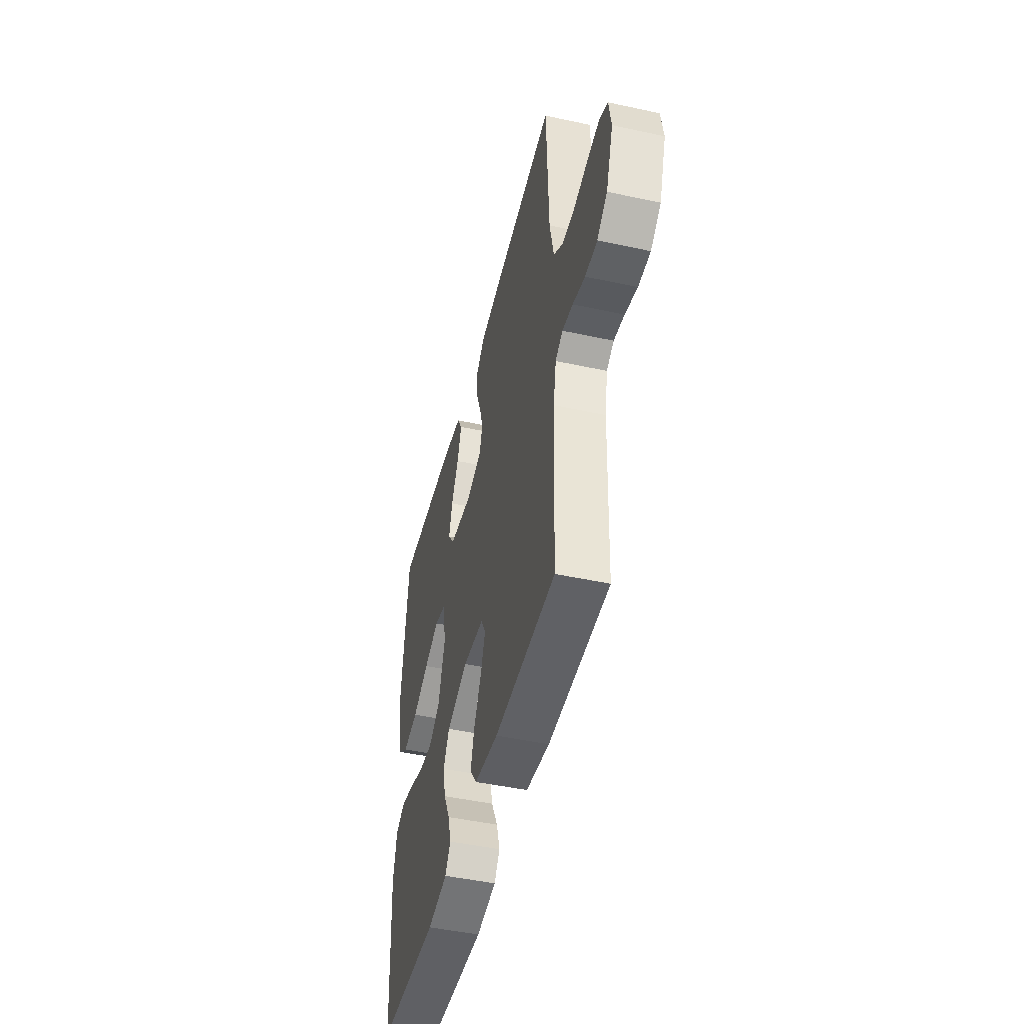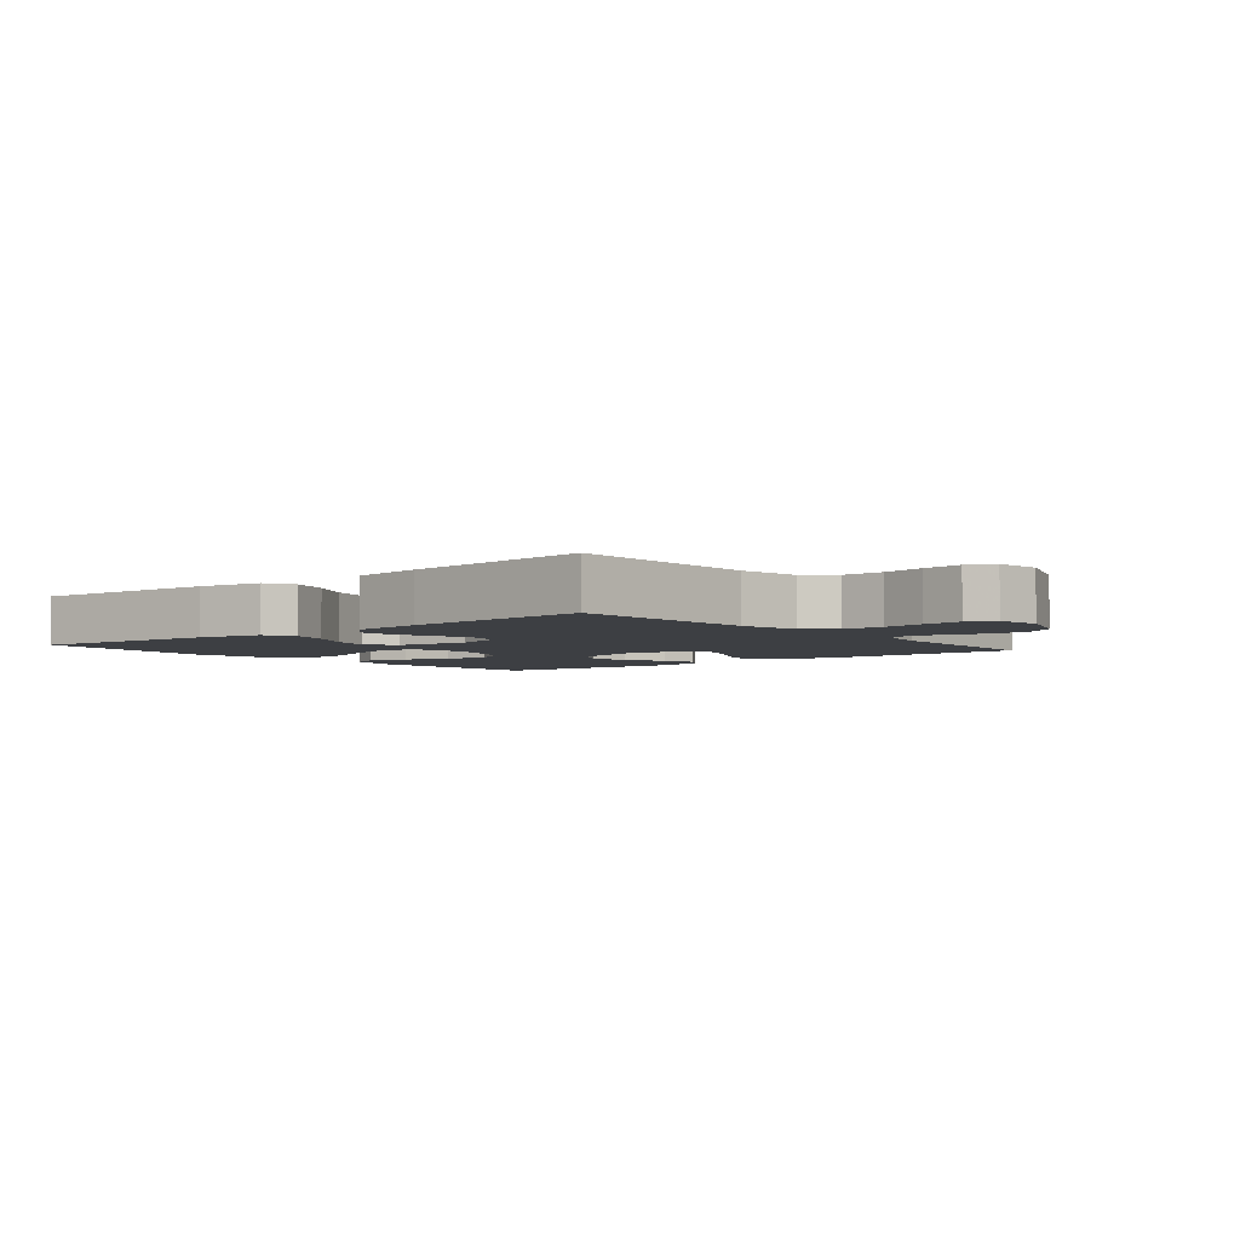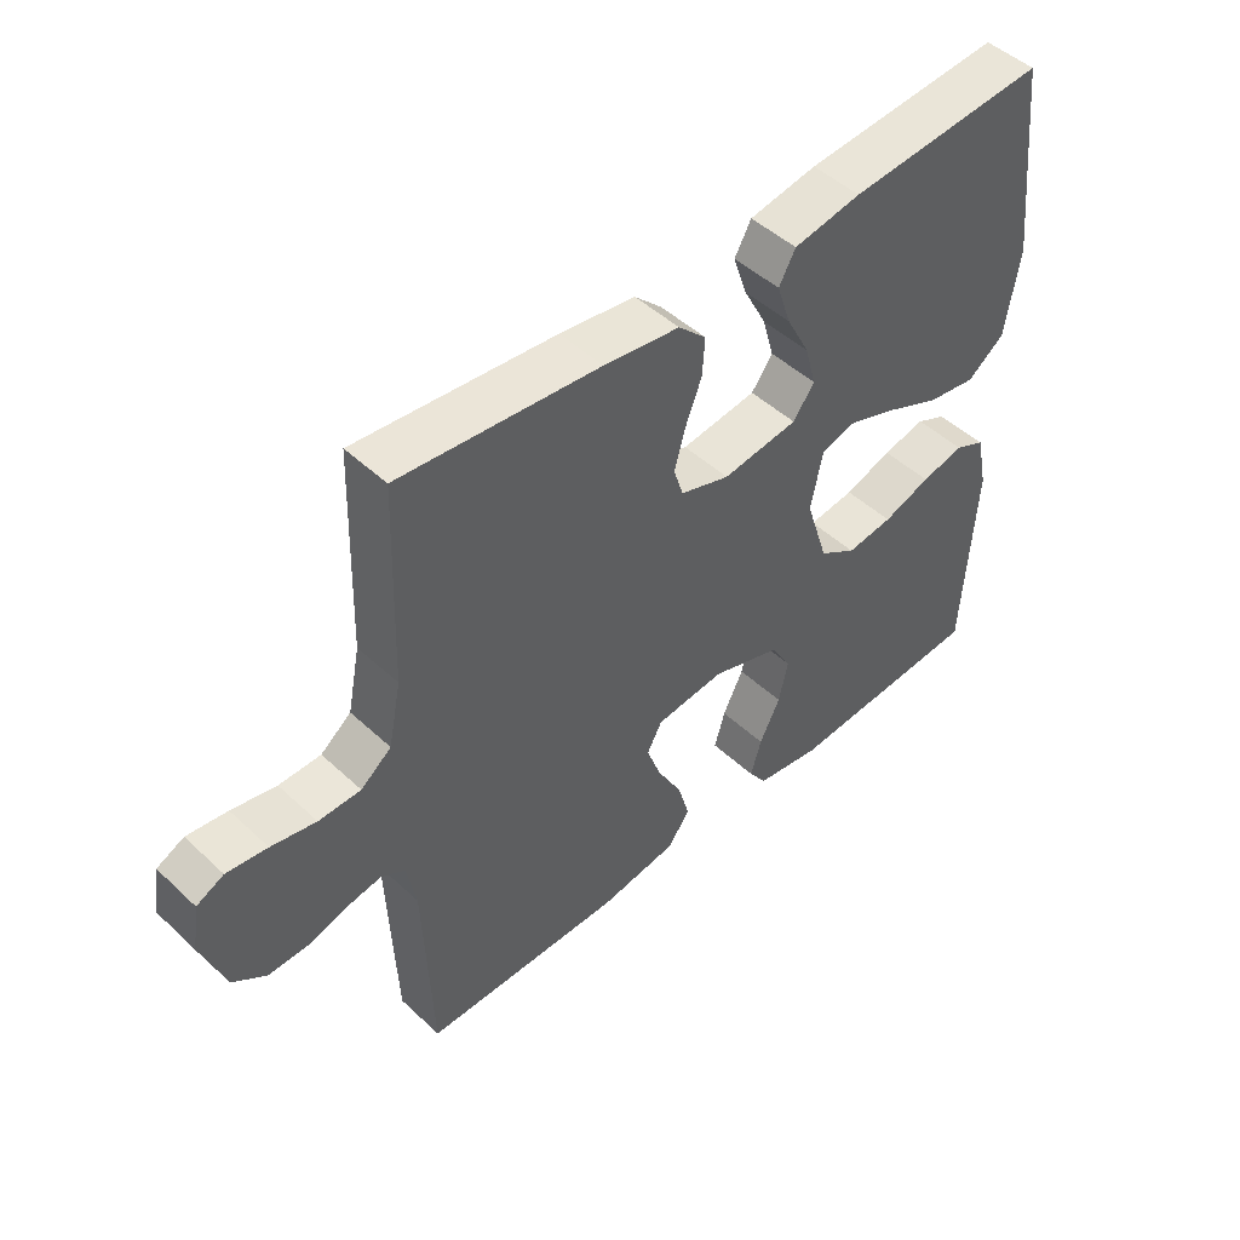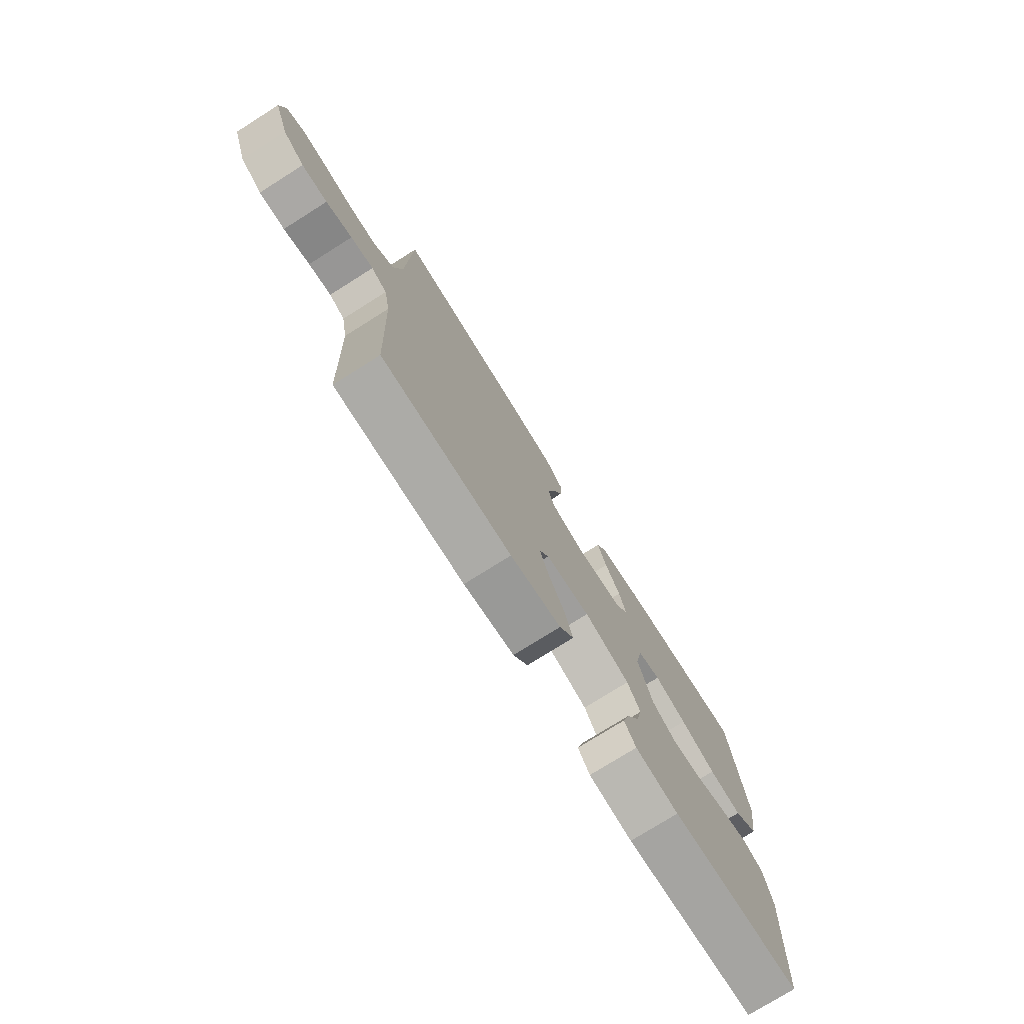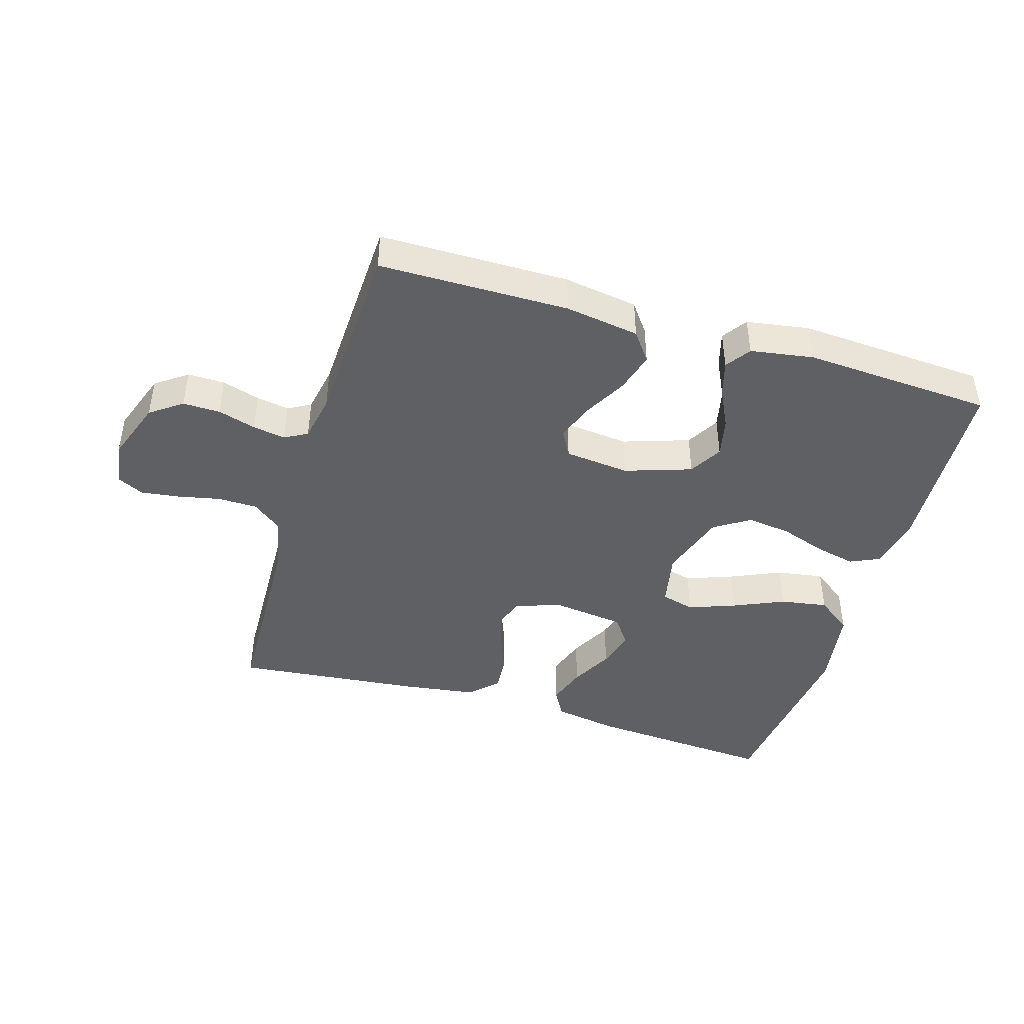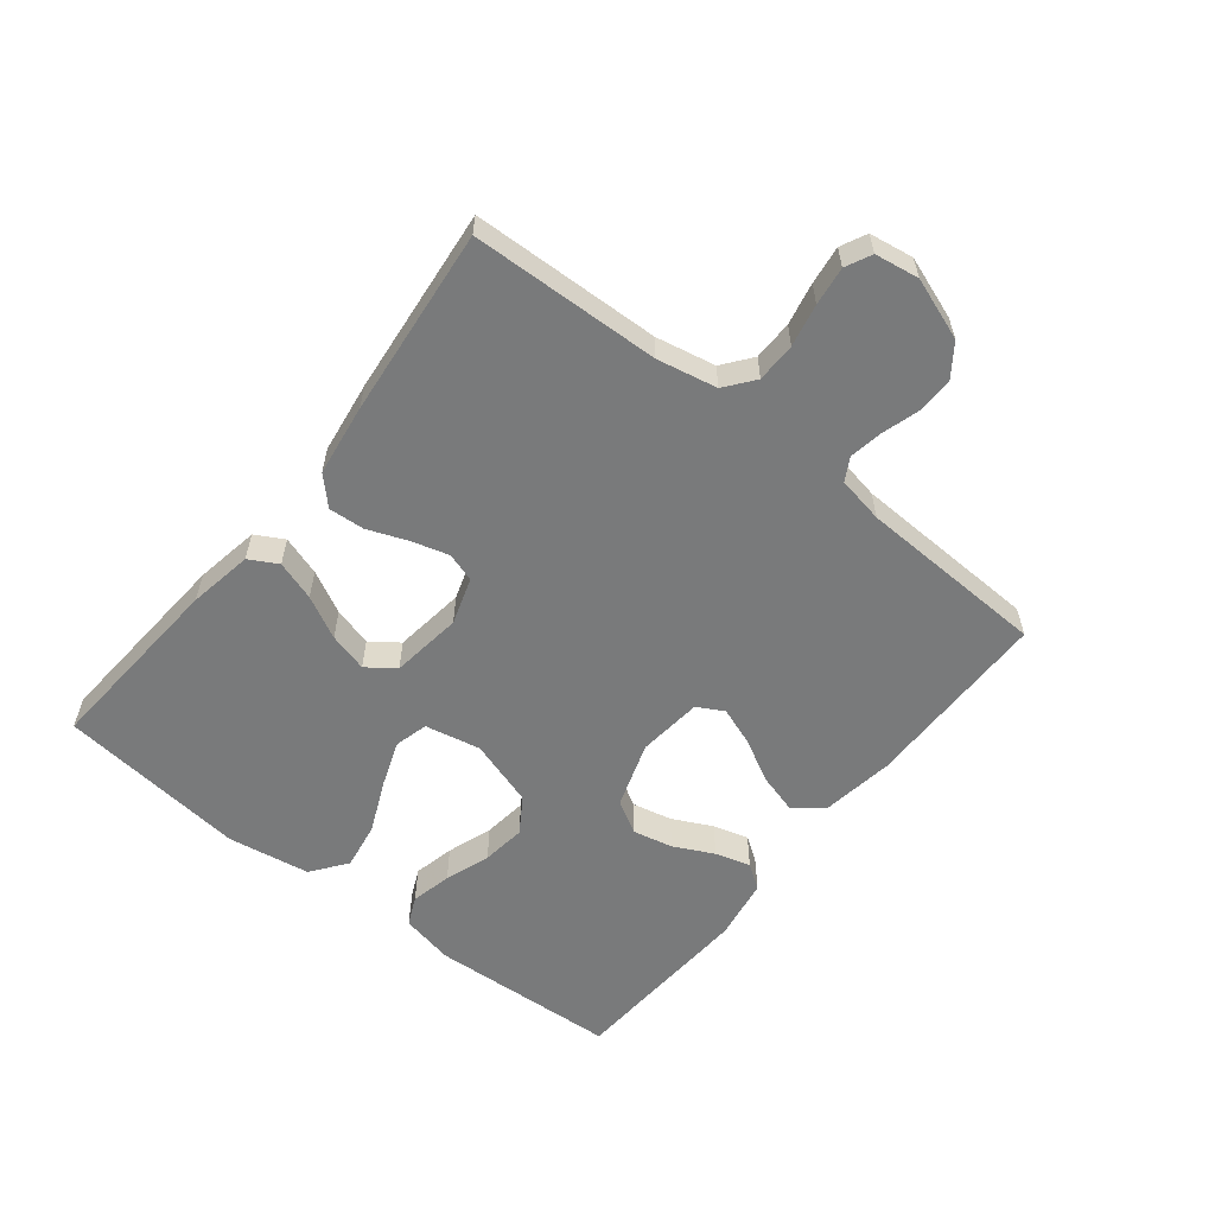
<metadata>
{"format":"obj","ext":"obj","renderer":"f3d","projection":"perspective","resolution":1024,"background":"white","views":[{"elev":-47.0,"azim":76.2,"up":"+Z"},{"elev":-4.0,"azim":39.3,"up":"+Y"},{"elev":48.0,"azim":136.2,"up":"+Z"},{"elev":-75.9,"azim":122.2,"up":"+Z"},{"elev":-43.7,"azim":163.3,"up":"+Y"},{"elev":-58.0,"azim":51.6,"up":"+Y"}]}
</metadata>
<code>
v -0.5 0.07 0.5
v -0.2 0.07 0.478
v -0.098 0.07 0.46
v -0.073 0.07 0.415
v -0.094 0.07 0.352
v -0.129 0.07 0.285
v -0.146 0.07 0.223
v -0.114 0.07 0.179
v 0 0.07 0.164
v 0.074 0.07 0.188
v 0.089 0.07 0.234
v 0.072 0.07 0.294
v 0.048 0.07 0.356
v 0.044 0.07 0.413
v 0.086 0.07 0.454
v 0.2 0.07 0.47
v 0.5 0.07 0.5
v 0.51 0.07 0.2
v 0.529 0.07 0.105
v 0.575 0.07 0.069
v 0.638 0.07 0.068
v 0.705 0.07 0.082
v 0.766 0.07 0.09
v 0.807 0.07 0.07
v 0.818 0.07 0
v 0.783 0.07 -0.098
v 0.733 0.07 -0.134
v 0.674 0.07 -0.133
v 0.614 0.07 -0.115
v 0.562 0.07 -0.106
v 0.526 0.07 -0.126
v 0.512 0.07 -0.2
v 0.5 0.07 -0.5
v 0.2 0.07 -0.502
v 0.083 0.07 -0.484
v 0.049 0.07 -0.438
v 0.067 0.07 -0.375
v 0.104 0.07 -0.307
v 0.126 0.07 -0.247
v 0.103 0.07 -0.205
v 0 0.07 -0.194
v -0.105 0.07 -0.229
v -0.135 0.07 -0.281
v -0.121 0.07 -0.344
v -0.09 0.07 -0.407
v -0.074 0.07 -0.463
v -0.101 0.07 -0.502
v -0.2 0.07 -0.518
v -0.5 0.07 -0.5
v -0.517 0.07 -0.2
v -0.499 0.07 -0.115
v -0.453 0.07 -0.094
v -0.388 0.07 -0.109
v -0.316 0.07 -0.134
v -0.246 0.07 -0.143
v -0.19 0.07 -0.107
v -0.156 0.07 0
v -0.174 0.07 0.088
v -0.227 0.07 0.102
v -0.301 0.07 0.075
v -0.382 0.07 0.039
v -0.457 0.07 0.027
v -0.513 0.07 0.069
v -0.534 0.07 0.2
v -0.5 0 0.5
v -0.2 0 0.478
v -0.098 0 0.46
v -0.073 0 0.415
v -0.094 0 0.352
v -0.129 0 0.285
v -0.146 0 0.223
v -0.114 0 0.179
v 0 0 0.164
v 0.074 0 0.188
v 0.089 0 0.234
v 0.072 0 0.294
v 0.048 0 0.356
v 0.044 0 0.413
v 0.086 0 0.454
v 0.2 0 0.47
v 0.5 0 0.5
v 0.51 0 0.2
v 0.529 0 0.105
v 0.575 0 0.069
v 0.638 0 0.068
v 0.705 0 0.082
v 0.766 0 0.09
v 0.807 0 0.07
v 0.818 0 0
v 0.783 0 -0.098
v 0.733 0 -0.134
v 0.674 0 -0.133
v 0.614 0 -0.115
v 0.562 0 -0.106
v 0.526 0 -0.126
v 0.512 0 -0.2
v 0.5 0 -0.5
v 0.2 0 -0.502
v 0.083 0 -0.484
v 0.049 0 -0.438
v 0.067 0 -0.375
v 0.104 0 -0.307
v 0.126 0 -0.247
v 0.103 0 -0.205
v 0 0 -0.194
v -0.105 0 -0.229
v -0.135 0 -0.281
v -0.121 0 -0.344
v -0.09 0 -0.407
v -0.074 0 -0.463
v -0.101 0 -0.502
v -0.2 0 -0.518
v -0.5 0 -0.5
v -0.517 0 -0.2
v -0.499 0 -0.115
v -0.453 0 -0.094
v -0.388 0 -0.109
v -0.316 0 -0.134
v -0.246 0 -0.143
v -0.19 0 -0.107
v -0.156 0 0
v -0.174 0 0.088
v -0.227 0 0.102
v -0.301 0 0.075
v -0.382 0 0.039
v -0.457 0 0.027
v -0.513 0 0.069
v -0.534 0 0.2
f 4 5 6
f 3 4 6
f 2 3 6
f 1 2 6
f 64 1 6
f 63 64 6
f 62 63 6
f 61 62 6
f 60 61 6
f 59 60 6 7
f 58 59 7 8
f 57 58 8 9
f 56 57 9 10
f 52 53 54
f 51 52 54
f 50 51 54
f 49 50 54
f 48 49 54
f 47 48 54
f 46 47 54
f 45 46 54
f 44 45 54
f 43 44 54 55
f 42 43 55 56
f 36 37 38
f 35 36 38
f 34 35 38
f 33 34 38
f 32 33 38
f 31 32 38 39
f 30 31 39 40
f 27 28 29
f 26 27 29
f 25 26 29
f 24 25 29
f 23 24 29
f 22 23 29
f 21 22 29
f 20 21 29 30
f 30 40 41
f 20 30 41
f 19 20 41
f 16 17 18
f 15 16 18
f 14 15 18
f 13 14 18
f 12 13 18
f 11 12 18 19
f 42 56 10
f 41 42 10
f 19 41 10
f 10 11 19
f 70 69 68
f 70 68 67
f 70 67 66
f 70 66 65
f 70 65 128
f 70 128 127
f 70 127 126
f 70 126 125
f 70 125 124
f 71 70 124 123
f 72 71 123 122
f 73 72 122 121
f 74 73 121 120
f 118 117 116
f 118 116 115
f 118 115 114
f 118 114 113
f 118 113 112
f 118 112 111
f 118 111 110
f 118 110 109
f 118 109 108
f 119 118 108 107
f 120 119 107 106
f 102 101 100
f 102 100 99
f 102 99 98
f 102 98 97
f 102 97 96
f 103 102 96 95
f 104 103 95 94
f 93 92 91
f 93 91 90
f 93 90 89
f 93 89 88
f 93 88 87
f 93 87 86
f 93 86 85
f 94 93 85 84
f 105 104 94
f 105 94 84
f 105 84 83
f 82 81 80
f 82 80 79
f 82 79 78
f 82 78 77
f 82 77 76
f 83 82 76 75
f 74 120 106
f 74 106 105
f 74 105 83
f 83 75 74
f 1 65 66 2
f 2 66 67 3
f 3 67 68 4
f 4 68 69 5
f 5 69 70 6
f 6 70 71 7
f 7 71 72 8
f 8 72 73 9
f 9 73 74 10
f 10 74 75 11
f 11 75 76 12
f 12 76 77 13
f 13 77 78 14
f 14 78 79 15
f 15 79 80 16
f 16 80 81 17
f 17 81 82 18
f 18 82 83 19
f 19 83 84 20
f 20 84 85 21
f 21 85 86 22
f 22 86 87 23
f 23 87 88 24
f 24 88 89 25
f 25 89 90 26
f 26 90 91 27
f 27 91 92 28
f 28 92 93 29
f 29 93 94 30
f 30 94 95 31
f 31 95 96 32
f 32 96 97 33
f 33 97 98 34
f 34 98 99 35
f 35 99 100 36
f 36 100 101 37
f 37 101 102 38
f 38 102 103 39
f 39 103 104 40
f 40 104 105 41
f 41 105 106 42
f 42 106 107 43
f 43 107 108 44
f 44 108 109 45
f 45 109 110 46
f 46 110 111 47
f 47 111 112 48
f 48 112 113 49
f 49 113 114 50
f 50 114 115 51
f 51 115 116 52
f 52 116 117 53
f 53 117 118 54
f 54 118 119 55
f 55 119 120 56
f 56 120 121 57
f 57 121 122 58
f 58 122 123 59
f 59 123 124 60
f 60 124 125 61
f 61 125 126 62
f 62 126 127 63
f 63 127 128 64
f 64 128 65 1

</code>
